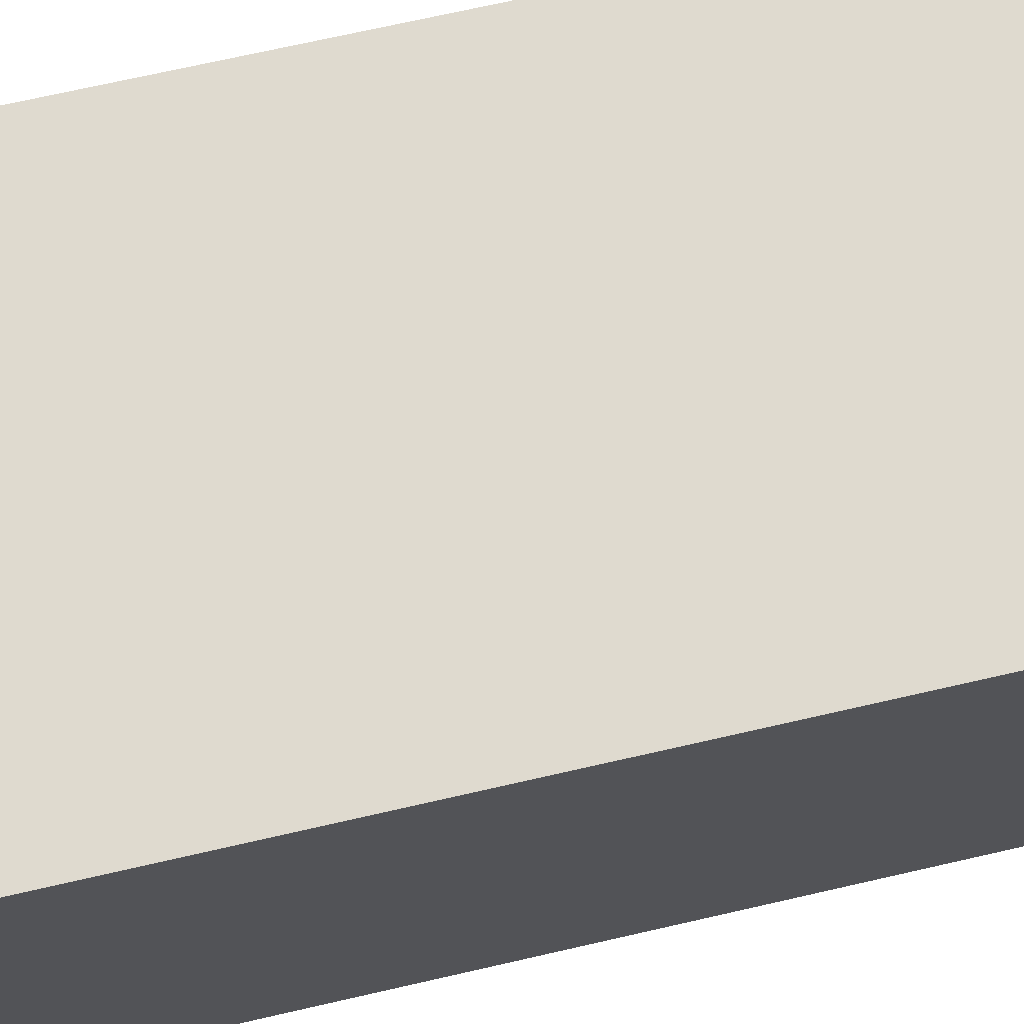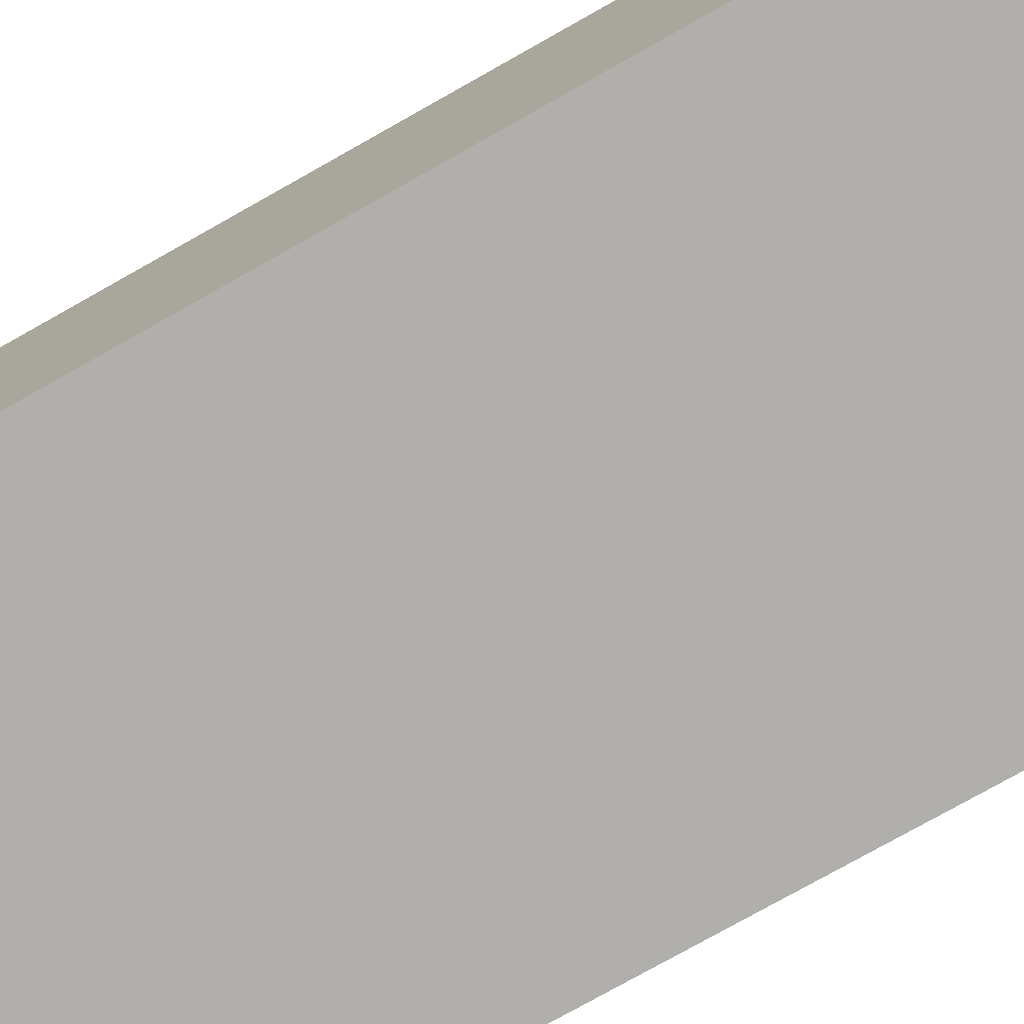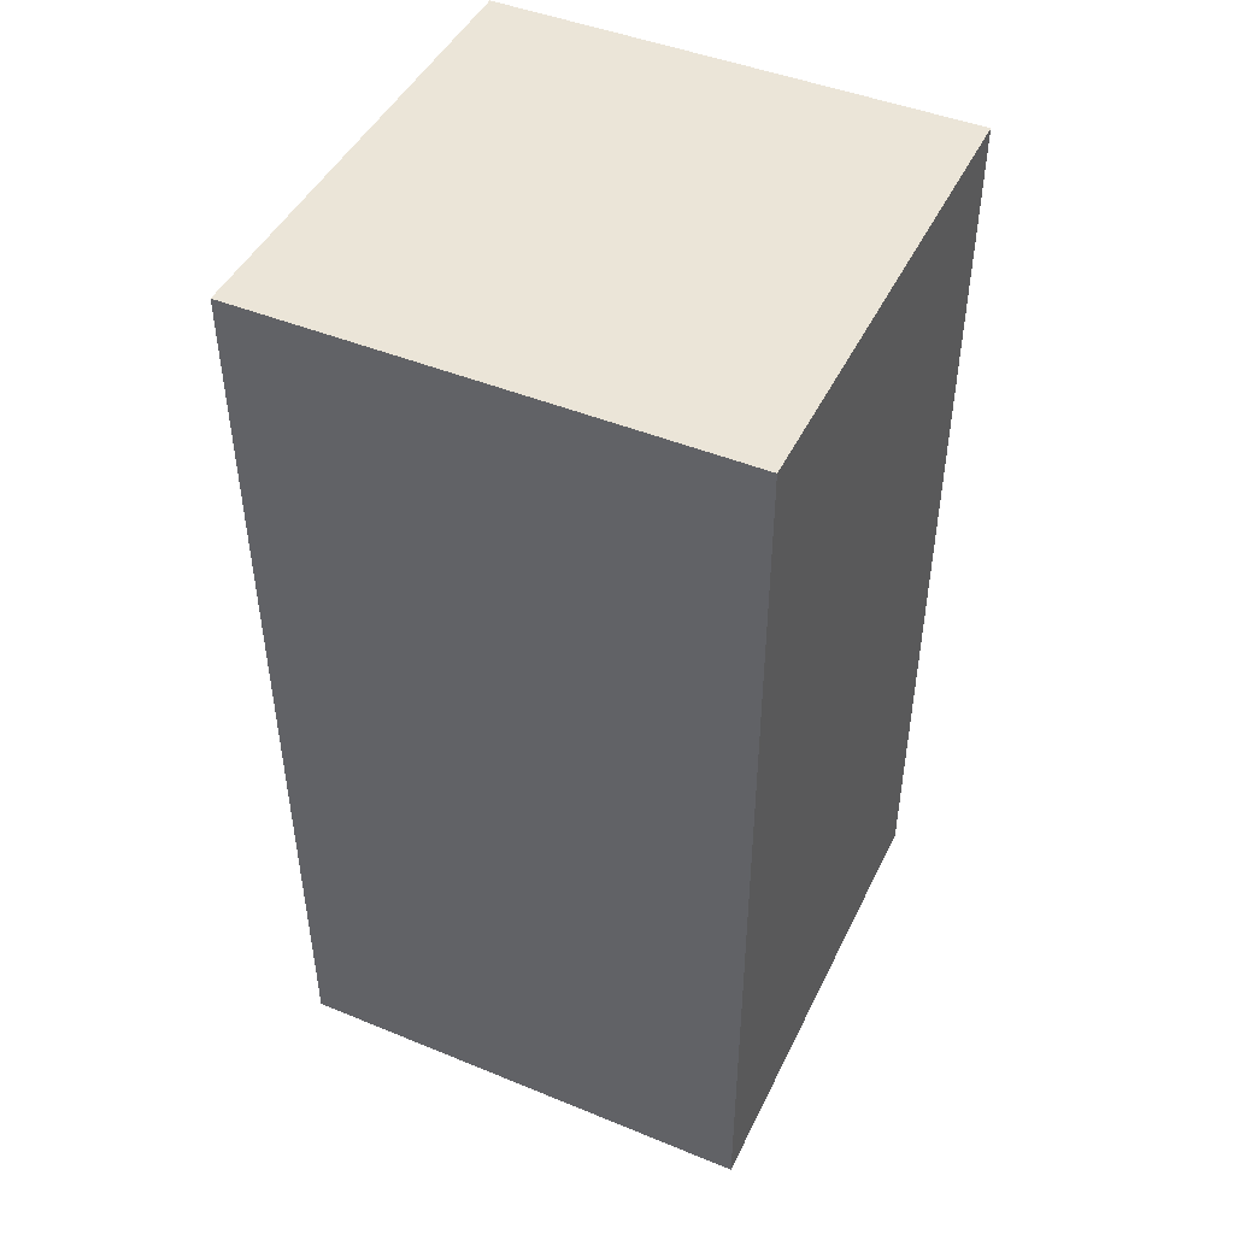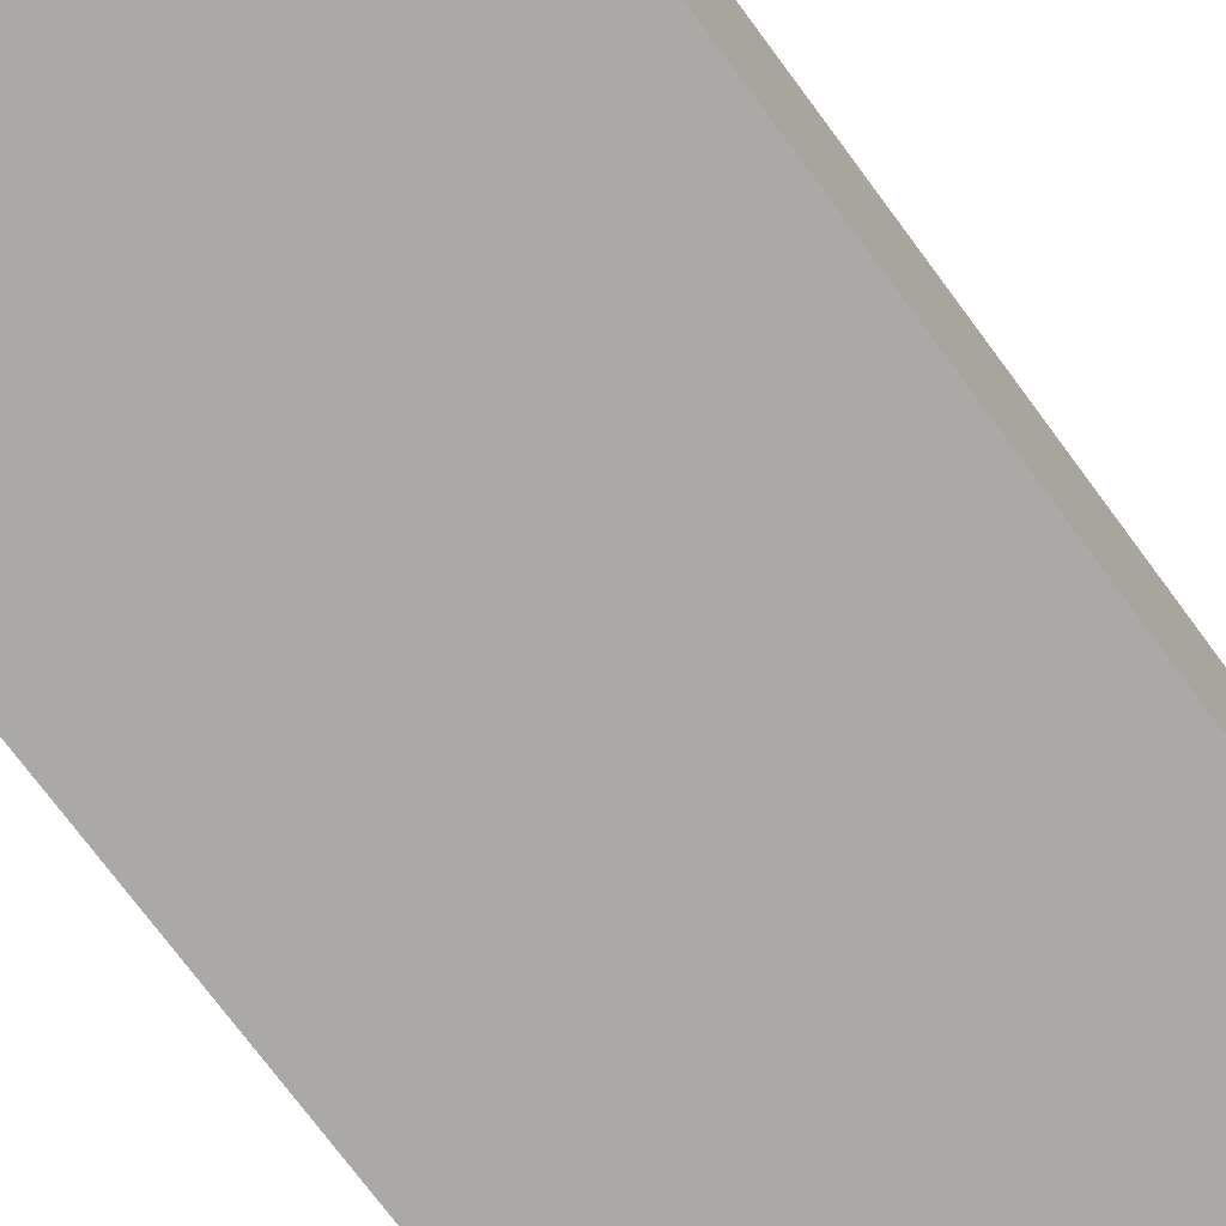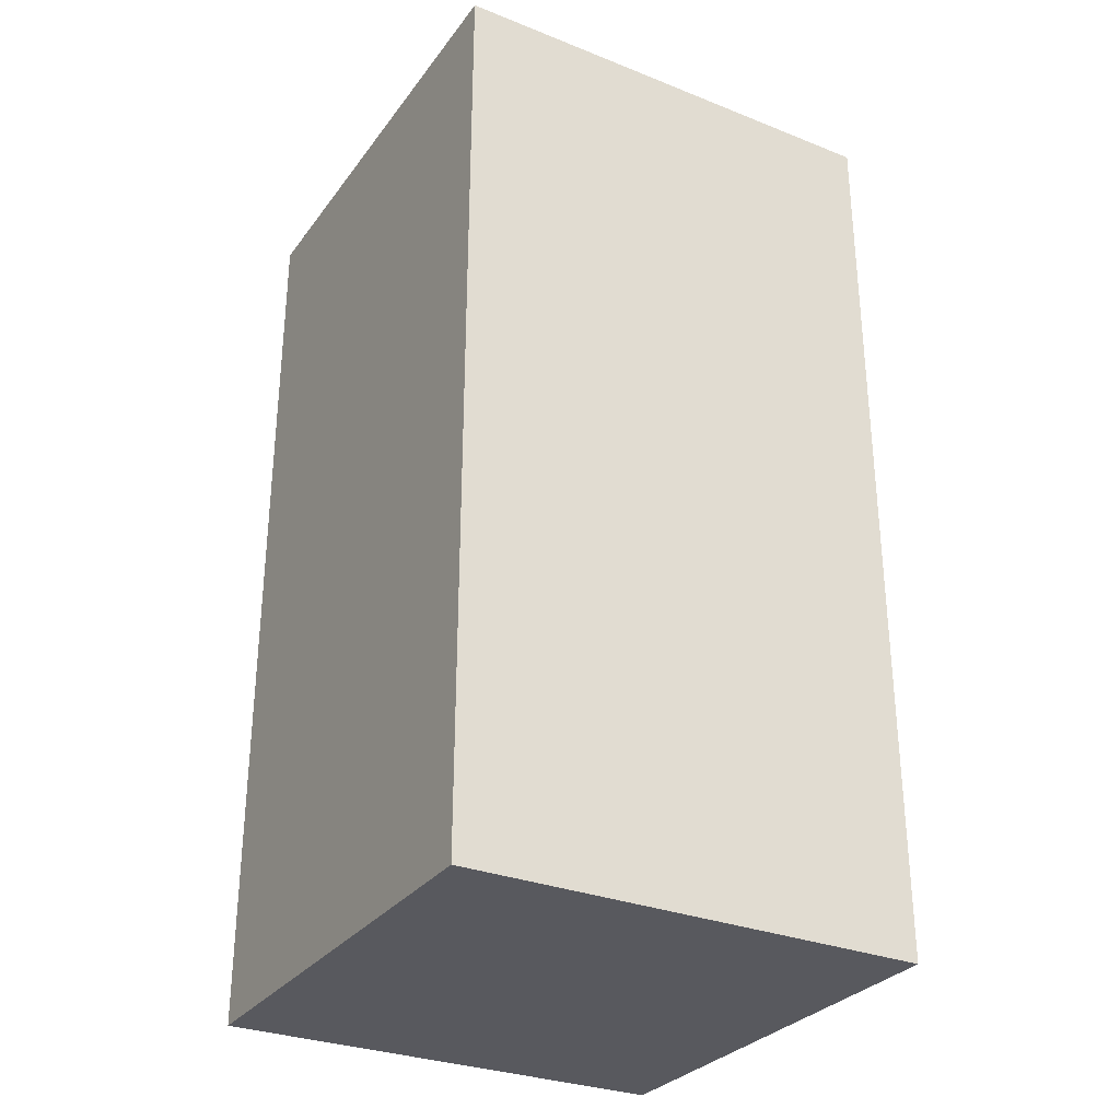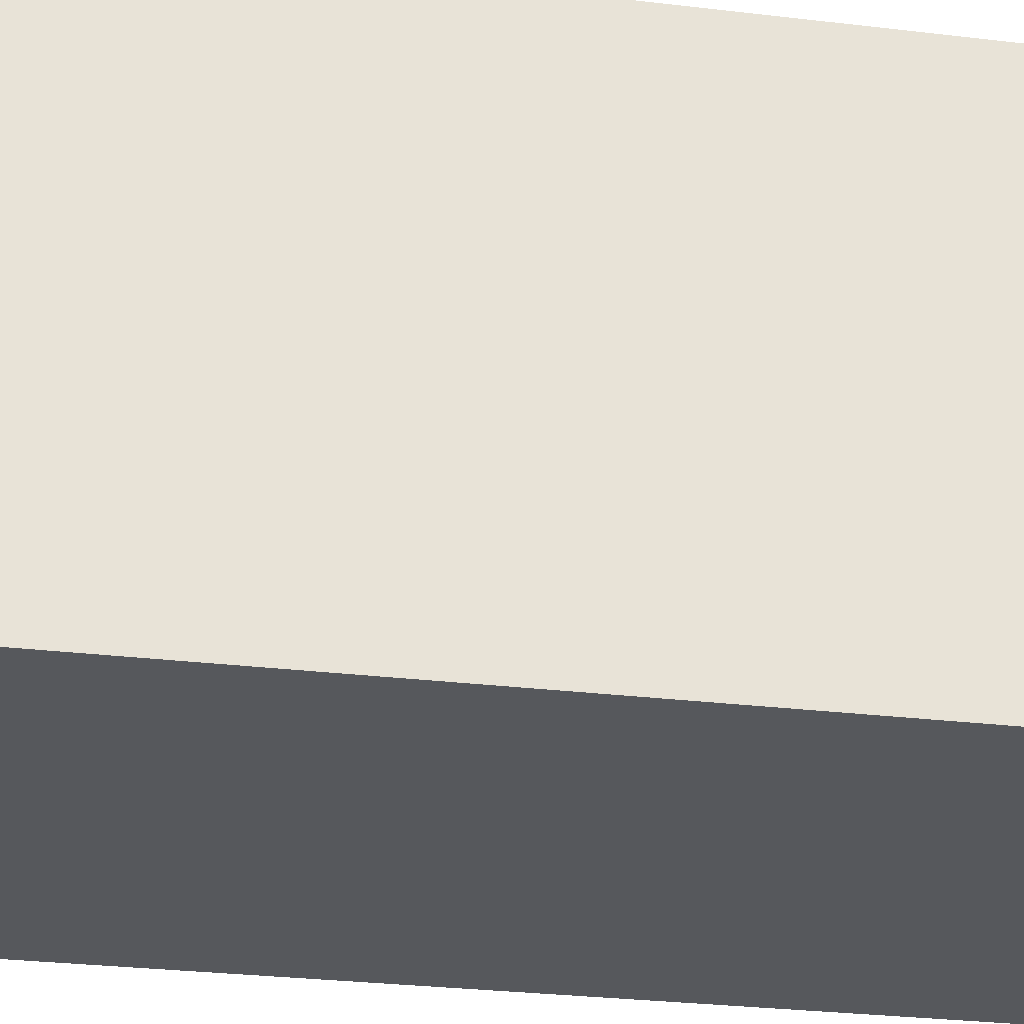
<metadata>
{"format":"obj","ext":"obj","renderer":"f3d","projection":"perspective","resolution":1024,"background":"white","views":[{"elev":70.7,"azim":-102.9,"up":"+Y"},{"elev":-78.2,"azim":-60.7,"up":"+Y"},{"elev":46.0,"azim":-155.0,"up":"+Z"},{"elev":-75.5,"azim":-143.3,"up":"+Y"},{"elev":-30.3,"azim":60.2,"up":"+Z"},{"elev":-28.0,"azim":79.6,"up":"+Y"}]}
</metadata>
<code>
v -928 -672 416
v -912 -656 416
v -928 -656 416
v -912 -672 416
v -928 -656 384
v -912 -672 384
v -928 -672 384
v -912 -656 384
f 1 2 3
f 1 4 2
f 5 6 7
f 5 8 6
f 2 6 8
f 2 4 6
f 4 7 6
f 4 1 7
f 1 5 7
f 1 3 5
f 3 8 5
f 3 2 8

</code>
